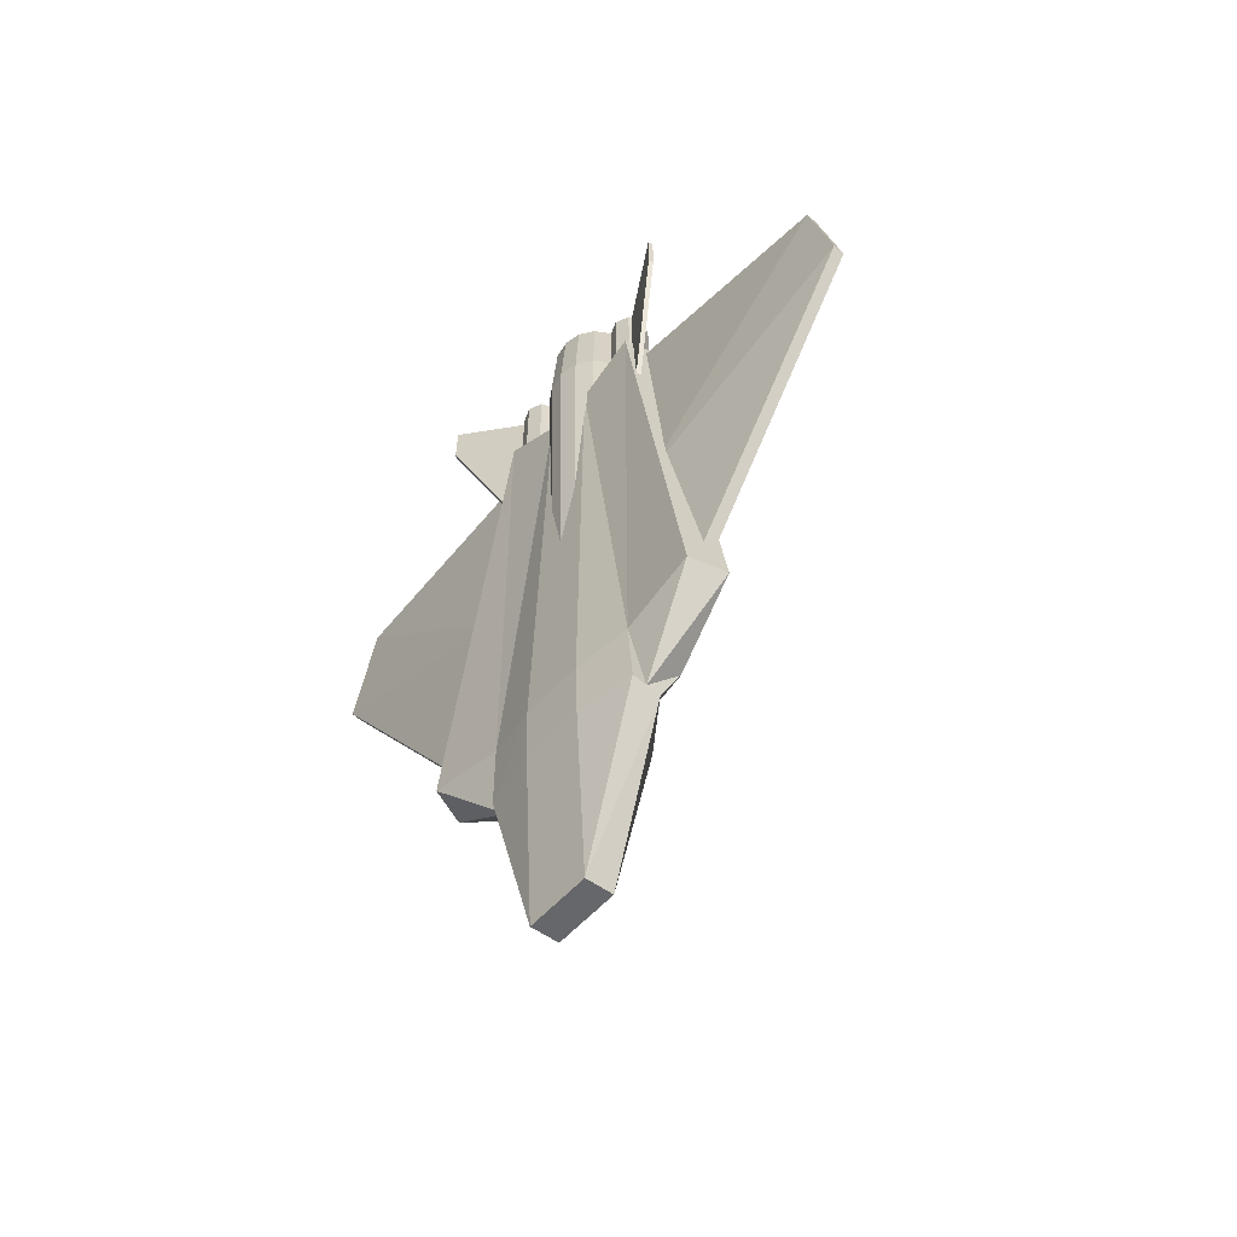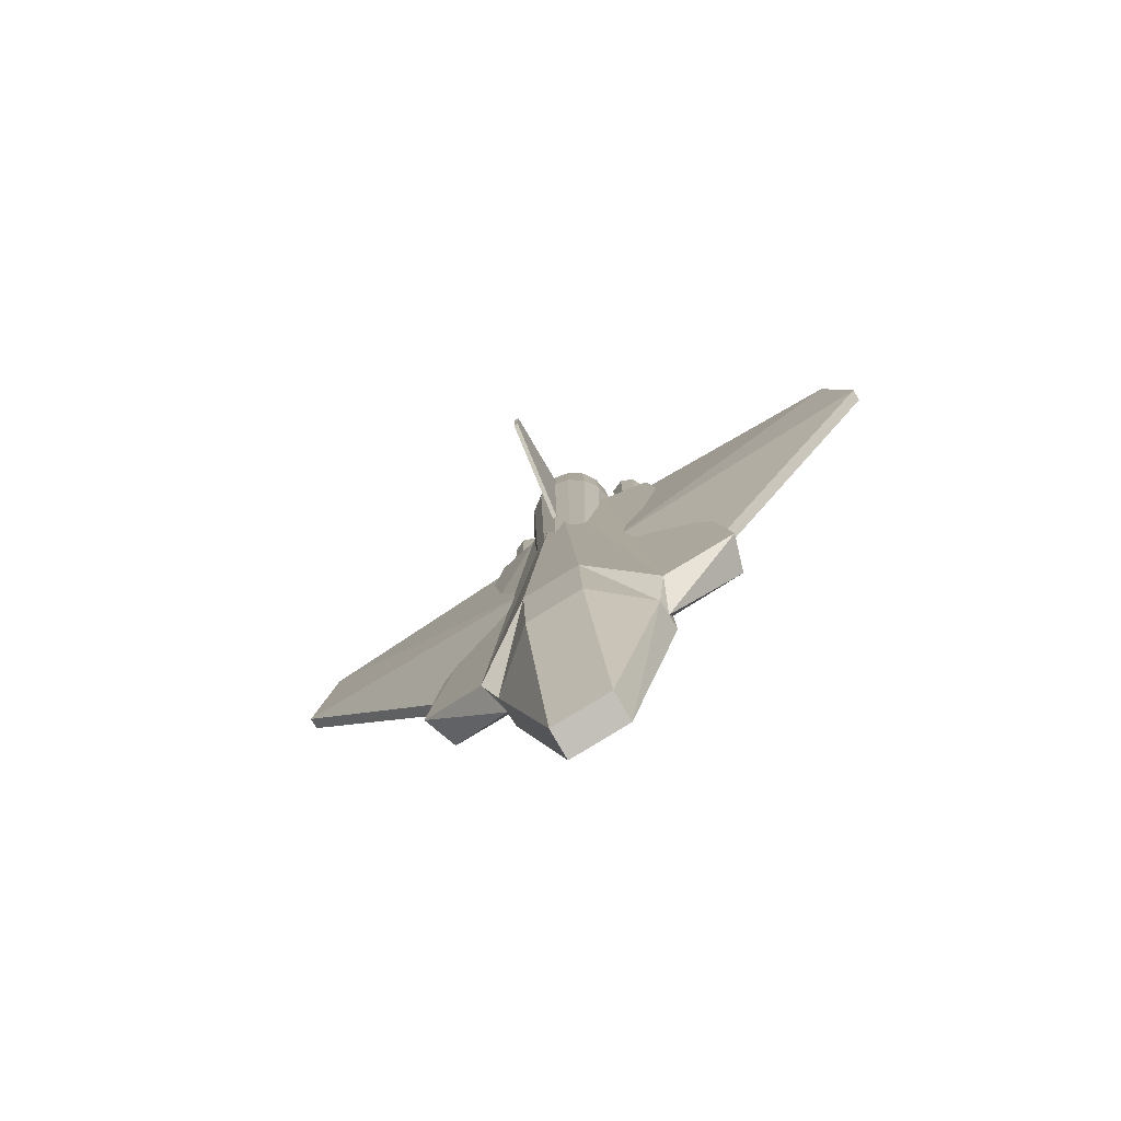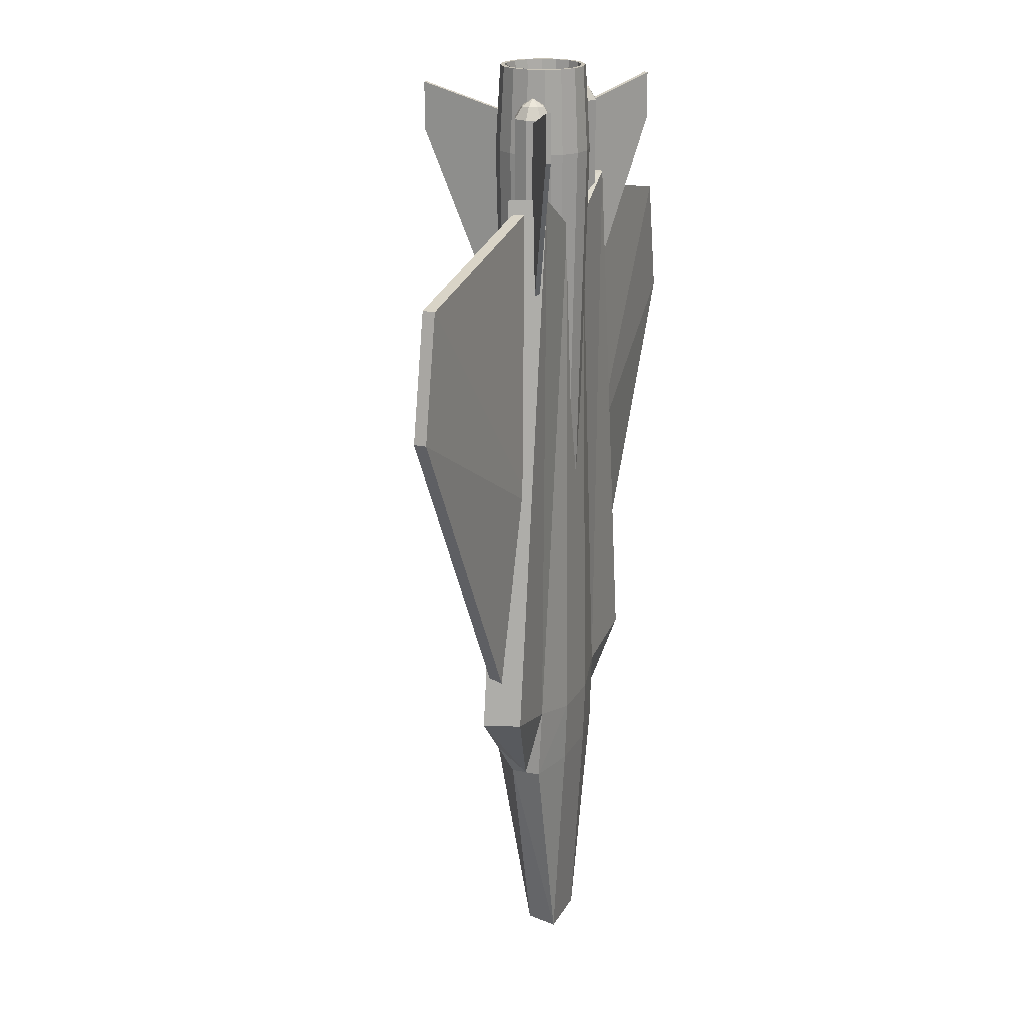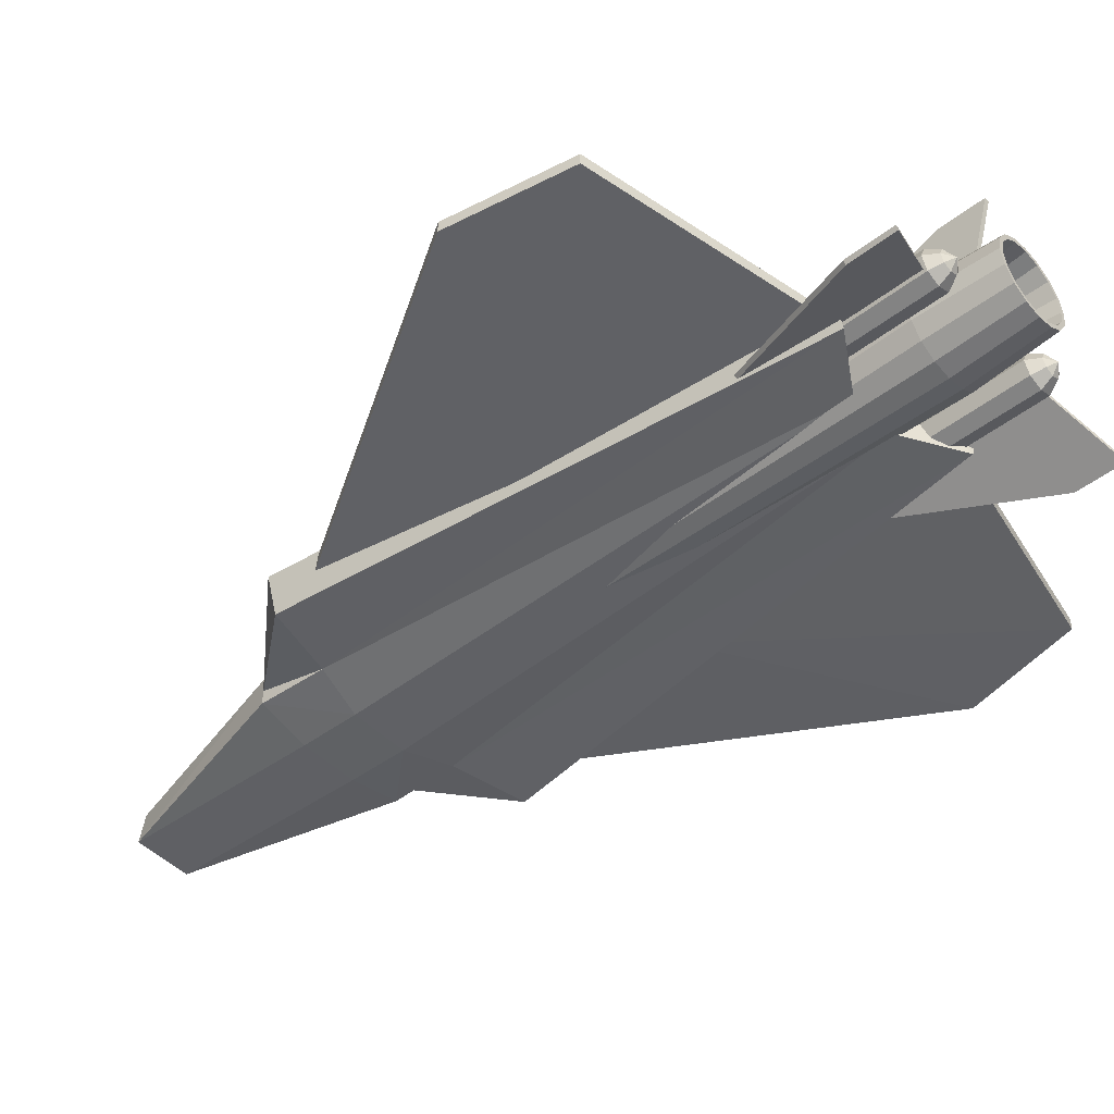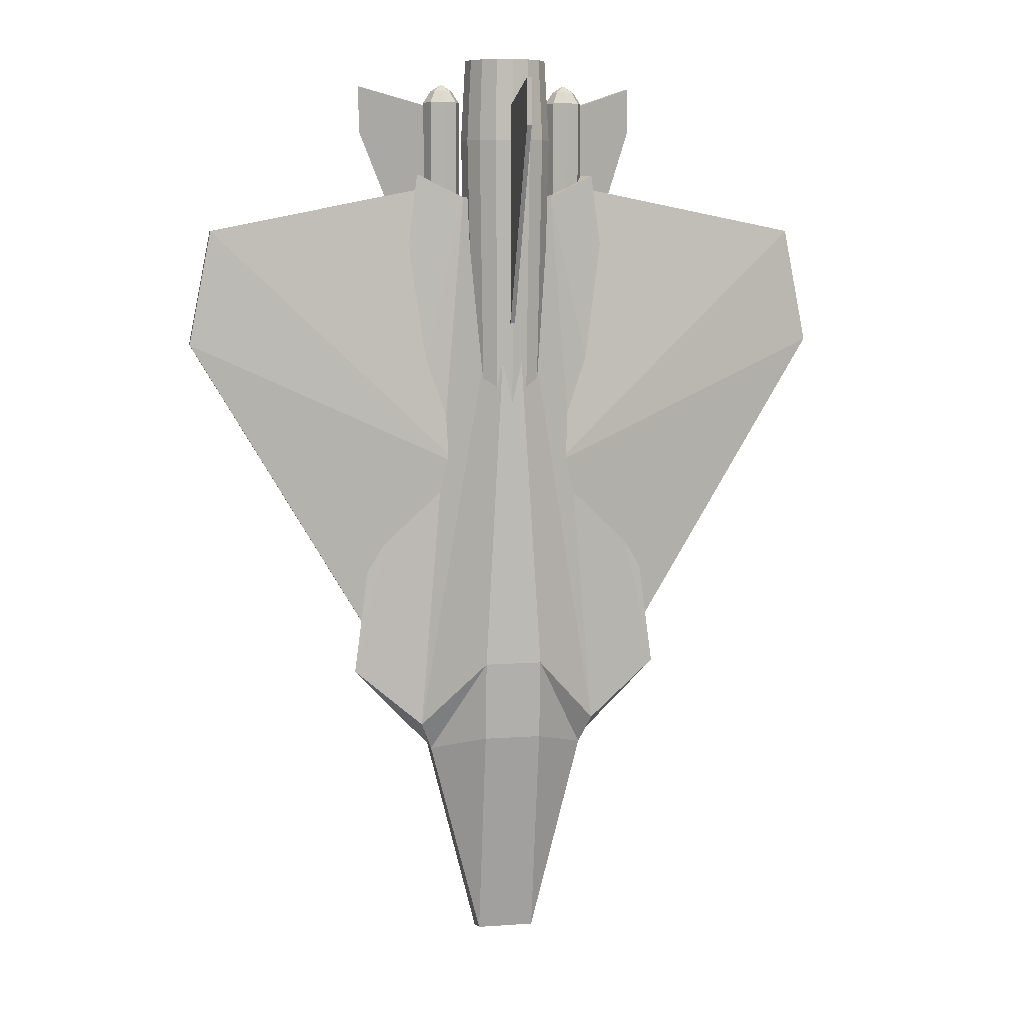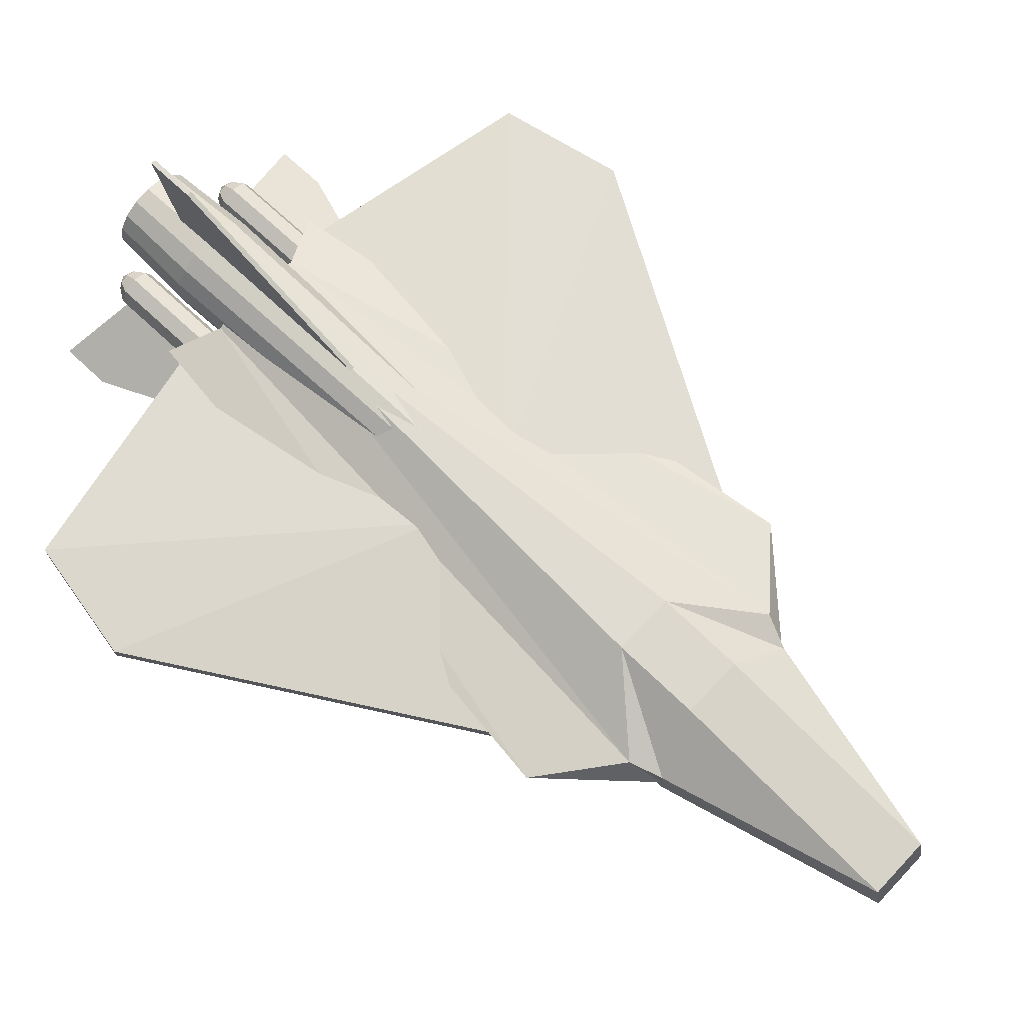
<metadata>
{"format":"obj","ext":"obj","renderer":"f3d","projection":"perspective","resolution":1024,"background":"white","views":[{"elev":-59.6,"azim":47.4,"up":"+Z"},{"elev":-79.1,"azim":-148.3,"up":"+Z"},{"elev":19.6,"azim":-68.8,"up":"+Z"},{"elev":-46.9,"azim":-48.6,"up":"+Y"},{"elev":7.7,"azim":168.6,"up":"+Z"},{"elev":69.9,"azim":133.2,"up":"+Y"}]}
</metadata>
<code>
v -1.304 0.3727 -6.056
v -0.4658 0.3727 -9.317
v -0.4658 -0.07453 -9.41
v 0.4658 0.3727 -9.317
v 1.304 0.3727 -6.056
v 0.4658 -0.07453 -9.41
v 0.4658 -0.2609 -6.075
v -0.4658 -0.2609 -6.075
v 1.304 -0.09317 -6.056
v 0.4658 1.025 -5.776
v 1.304 0.1398 -6.056
v 1.491 0.3727 3.727
v 0.7453 0.559 3.354
v 1.304 -0.1863 3.727
v -0.4658 1.025 -5.776
v -0.4658 1.118 -4.472
v 0.4658 1.118 -4.472
v -1.304 0.1398 -6.056
v -2.609 0.3727 -4.658
v -2.422 -0.1863 -4.658
v -1.304 -0.09317 -6.056
v -0.4658 -0.2935 -5.115
v 0.4658 -0.2935 -5.115
v 2.609 0.3727 -4.658
v 2.422 -0.1863 -4.658
v 1.264 -0.1332 -4.95
v -1.264 -0.1332 -4.95
v -1.491 0.559 -5.59
v 1.491 0.559 -5.59
v -0.7453 0.559 3.354
v -1.491 0.3727 3.727
v 0 0.9317 3.354
v -1.304 -0.1863 3.727
v -0.3727 -0.1863 3.168
v 0.3727 -0.1863 3.168
v 0.6708 0.3727 5.59
v 0.6198 0.116 5.59
v 0.6886 0.08745 4.286
v 0.7453 0.3727 4.286
v -0.4743 -0.1017 5.59
v -0.6198 0.116 5.59
v -0.6886 0.08745 4.286
v -0.527 -0.1544 4.286
v 0.6198 0.6294 5.59
v 0.6886 0.6579 4.286
v -0.2567 -0.2471 5.59
v -0.2852 -0.3159 4.286
v -0.2567 0.9924 5.59
v 0 1.043 5.59
v 0 1.118 4.286
v -0.2852 1.061 4.286
v 0.4743 0.847 5.59
v 0.527 0.8997 4.286
v 0 -0.2981 5.59
v 0 -0.3727 4.286
v -0.4743 0.847 5.59
v -0.527 0.8997 4.286
v 0.2567 0.9924 5.59
v 0.2852 1.061 4.286
v 0.2567 -0.2471 5.59
v 0.2852 -0.3159 4.286
v -0.6198 0.6294 5.59
v -0.6886 0.6579 4.286
v 0.4743 -0.1017 5.59
v 0.527 -0.1544 4.286
v -0.6708 0.3727 5.59
v -0.7453 0.3727 4.286
v 0.4269 0.7996 5.59
v 0.5578 0.6037 5.59
v 0 -0.2311 5.59
v -0.231 -0.1851 5.59
v -0.4269 0.7996 5.59
v -0.231 0.9304 5.59
v 0.231 0.9304 5.59
v 0.231 -0.1851 5.59
v -0.5578 0.6037 5.59
v 0 0.9764 5.59
v 0.4269 -0.05422 5.59
v -0.6037 0.3727 5.59
v 0.5578 0.1416 5.59
v -0.5578 0.1416 5.59
v 0.6037 0.3727 5.59
v -0.4269 -0.05422 5.59
v 0.4462 0.5575 4.472
v 0.483 0.3727 4.472
v -0.1848 -0.07355 4.472
v -0.3415 0.03116 4.472
v -0.1848 0.8189 4.472
v 0 0.8557 4.472
v 0.3415 0.7142 4.472
v 0 -0.1103 4.472
v -0.3415 0.7142 4.472
v 0.1848 0.8189 4.472
v 0.1848 -0.07355 4.472
v -0.4462 0.5575 4.472
v 0.3415 0.03116 4.472
v -0.483 0.3727 4.472
v 0.4462 0.1878 4.472
v -0.4462 0.1878 4.472
v -0.559 0.3727 -3.354
v -0.5164 0.1587 -3.354
v 0.3953 -0.0226 -3.354
v 0.5164 0.1587 -3.354
v -0.5164 0.5866 -3.354
v 0.2139 -0.1438 -3.354
v 0.2139 0.8891 -3.354
v 0 0.9317 -3.354
v -0.3953 0.7679 -3.354
v 0 -0.1863 -3.354
v 0.3953 0.7679 -3.354
v -0.2139 0.8891 -3.354
v -0.2139 -0.1438 -3.354
v 0.5164 0.5866 -3.354
v -0.3953 -0.0226 -3.354
v 0.559 0.3727 -3.354
v 0 0.3727 4.472
v -0.03727 2.385 4.472
v -0.03727 2.385 5.217
v 0.03727 2.385 5.217
v 0.03727 2.385 4.472
v -0.03727 1.081 4.845
v 0.03727 1.081 4.845
v -0.03727 0.8944 0.9317
v 0.03727 0.8944 0.9317
v 1.043 -0.1491 2.907
v 1.043 -0.1491 4.919
v 0.8327 -0.06175 4.919
v 0.8327 -0.06175 2.907
v 1.254 0.3599 2.907
v 1.254 0.3599 4.919
v 1.342 0.1491 4.919
v 1.342 0.1491 2.907
v 0.7453 0.1491 4.919
v 0.7453 0.1491 2.907
v 1.254 -0.06175 4.919
v 1.254 -0.06175 2.907
v 0.8327 0.3599 4.919
v 0.8327 0.3599 2.907
v 1.043 0.4472 2.907
v 1.043 0.4472 4.919
v 0.917 0.02258 5.106
v 0.8646 0.1491 5.106
v 1.222 0.1491 5.106
v 1.17 0.02258 5.106
v 0.917 0.2756 5.106
v 1.043 -0.02981 5.106
v 1.043 0.328 5.106
v 1.17 0.2756 5.106
v -1.254 0.3599 2.907
v -1.254 0.3599 4.919
v -1.043 0.4472 4.919
v -1.043 0.4472 2.907
v -0.8327 0.3599 2.907
v -0.8327 0.3599 4.919
v -0.8327 -0.06175 2.907
v -0.8327 -0.06175 4.919
v -1.043 -0.1491 4.919
v -1.043 -0.1491 2.907
v -1.342 0.1491 2.907
v -1.342 0.1491 4.919
v -0.7453 0.1491 2.907
v -0.7453 0.1491 4.919
v -1.254 -0.06175 2.907
v -1.254 -0.06175 4.919
v 1.043 0.1491 5.217
v -1.17 0.02258 5.106
v -1.222 0.1491 5.106
v -0.8646 0.1491 5.106
v -0.917 0.02258 5.106
v -1.17 0.2756 5.106
v -1.043 -0.02981 5.106
v -1.043 0.328 5.106
v -0.917 0.2756 5.106
v -1.043 0.1491 5.217
v 2.341 -0.5454 4.472
v 2.341 -0.5454 5.217
v 2.304 -0.6099 5.217
v 2.304 -0.6099 4.472
v 1.212 0.1068 4.845
v 1.174 0.04226 4.845
v 1.05 0.2 0.9317
v 1.013 0.1354 0.9317
v -2.304 -0.6099 4.472
v -2.304 -0.6099 5.217
v -2.341 -0.5454 5.217
v -2.341 -0.5454 4.472
v -1.174 0.04226 4.845
v -1.212 0.1068 4.845
v -1.013 0.1354 0.9317
v -1.05 0.2 0.9317
v 4.919 0.3168 2.795
v 4.919 0.1304 2.795
v 5.292 0.1304 0.9317
v 5.292 0.3168 0.9317
v 1.752 0.1304 -5.031
v 1.752 0.3168 -5.031
v 1.193 0.3168 3.54
v 1.193 0.1304 3.54
v 0.8199 0.6149 -1.118
v -1.621 -0.0559 -1.118
v -1.23 0.1304 3.54
v -4.957 0.1304 2.795
v -5.329 0.1304 0.9317
v -1.789 0.1304 -5.031
v 1.584 -0.0559 -1.118
v -0.8571 0.6149 -1.118
v -4.957 0.3168 2.795
v -1.23 0.3168 3.54
v -5.329 0.3168 0.9317
v -1.789 0.3168 -5.031
v -2.05 0.1863 -5.404
v -0 -0.1863 -5.59
v 2.05 0.1863 -5.404
v 0 0.3727 4.658
o hull
f 1 2 3
f 4 5 6
f 7 8 3
f 6 9 7
f 10 5 4
f 5 11 6
f 12 13 14
f 15 17 10
f 2 10 4
f 3 4 6
f 6 7 3
f 10 17 5
f 18 1 3
f 15 2 1
f 15 1 16
f 19 18 20
f 8 21 3
f 8 23 22
f 11 24 25
f 9 23 7
f 21 22 27
f 28 18 19
f 11 29 24
f 18 28 1
f 29 11 5
f 26 9 11
f 27 18 21
f 19 30 28
f 29 5 17
f 28 16 1
f 11 9 6
f 21 18 3
f 24 29 13
f 30 19 31
f 13 12 24
f 32 28 30
f 29 32 13
f 32 17 16
f 28 32 16
f 17 32 29
f 31 20 33
f 25 12 14
f 26 11 25
f 18 27 20
f 14 26 25
f 33 20 27
f 22 35 34
f 35 23 26
f 34 27 22
f 34 33 27
f 35 26 14
f 36 38 39
f 41 43 40
f 36 45 44
f 46 43 47
f 49 51 48
f 44 53 52
f 54 47 55
f 48 57 56
f 58 53 59
f 54 61 60
f 62 57 63
f 59 49 58
f 60 65 64
f 66 63 67
f 37 65 38
f 66 42 41
f 68 44 52
f 71 54 70
f 72 48 56
f 68 58 74
f 75 54 60
f 72 62 76
f 74 49 77
f 78 60 64
f 76 66 79
f 78 37 80
f 81 66 41
f 80 36 82
f 83 41 40
f 69 36 44
f 83 46 71
f 73 49 48
f 84 82 69
f 86 83 71
f 88 77 73
f 84 68 90
f 86 70 91
f 88 72 92
f 93 68 74
f 94 70 75
f 95 72 76
f 93 77 89
f 94 78 96
f 95 79 97
f 98 78 80
f 99 79 81
f 98 82 85
f 99 83 87
f 67 101 42
f 65 103 38
f 63 100 67
f 61 102 65
f 106 50 59
f 57 104 63
f 61 109 105
f 53 106 59
f 51 108 57
f 47 109 55
f 53 113 110
f 50 111 51
f 43 112 47
f 45 115 113
f 42 114 43
f 38 115 39
f 116 98 85
f 116 99 87
f 116 85 84
f 116 87 86
f 116 89 88
f 116 84 90
f 116 86 91
f 116 88 92
f 116 90 93
f 116 91 94
f 116 92 95
f 116 93 89
f 116 94 96
f 116 95 97
f 116 96 98
f 116 97 99
f 118 120 117
f 121 119 118
f 117 124 123
f 33 30 31
f 33 34 30
f 13 35 14
f 35 13 32
f 34 30 32
f 126 128 125
f 130 132 129
f 127 134 128
f 131 136 132
f 133 138 134
f 135 125 136
f 139 130 129
f 137 139 138
f 141 133 127
f 131 144 135
f 133 145 137
f 144 126 135
f 140 148 130
f 145 140 137
f 126 141 127
f 148 131 130
f 150 152 149
f 152 154 153
f 156 158 155
f 160 149 159
f 162 155 161
f 164 159 163
f 154 161 153
f 157 163 158
f 146 165 141
f 148 165 143
f 141 165 142
f 143 165 144
f 142 165 145
f 144 165 146
f 148 147 165
f 145 165 147
f 166 160 164
f 162 169 156
f 160 170 150
f 169 157 156
f 151 173 154
f 170 151 150
f 157 166 164
f 173 162 154
f 171 174 166
f 173 174 168
f 166 174 167
f 168 174 169
f 167 174 170
f 169 174 171
f 173 172 174
f 170 174 172
f 119 124 120
f 124 119 122
f 123 118 117
f 118 123 121
f 176 178 175
f 179 177 176
f 181 178 182
f 177 182 178
f 182 177 180
f 181 176 175
f 176 181 179
f 184 186 183
f 184 188 185
f 183 190 189
f 185 190 186
f 190 185 188
f 189 184 183
f 184 189 187
f 192 194 191
f 193 196 194
f 197 192 191
f 194 196 199
f 191 194 199
f 199 197 191
f 200 201 202
f 202 203 200
f 203 204 200
f 193 205 195
f 192 205 193
f 205 192 198
f 206 207 208
f 207 206 209
f 209 206 210
f 202 208 207
f 210 203 209
f 209 202 207
f 15 16 17
f 2 15 10
f 3 2 4
f 8 7 23
f 9 26 23
f 21 8 22
f 31 19 20
f 25 24 12
f 22 23 35
f 36 37 38
f 41 42 43
f 36 39 45
f 46 40 43
f 49 50 51
f 44 45 53
f 54 46 47
f 48 51 57
f 58 52 53
f 54 55 61
f 62 56 57
f 59 50 49
f 60 61 65
f 66 62 63
f 37 64 65
f 66 67 42
f 68 69 44
f 71 46 54
f 72 73 48
f 68 52 58
f 75 70 54
f 72 56 62
f 74 58 49
f 78 75 60
f 76 62 66
f 78 64 37
f 81 79 66
f 80 37 36
f 83 81 41
f 69 82 36
f 83 40 46
f 73 77 49
f 84 85 82
f 86 87 83
f 88 89 77
f 84 69 68
f 86 71 70
f 88 73 72
f 93 90 68
f 94 91 70
f 95 92 72
f 93 74 77
f 94 75 78
f 95 76 79
f 98 96 78
f 99 97 79
f 98 80 82
f 99 81 83
f 67 100 101
f 65 102 103
f 63 104 100
f 61 105 102
f 106 107 50
f 57 108 104
f 61 55 109
f 53 110 106
f 51 111 108
f 47 112 109
f 53 45 113
f 50 107 111
f 43 114 112
f 45 39 115
f 42 101 114
f 38 103 115
f 118 119 120
f 121 122 119
f 117 120 124
f 126 127 128
f 130 131 132
f 127 133 134
f 131 135 136
f 133 137 138
f 135 126 125
f 139 140 130
f 137 140 139
f 141 142 133
f 131 143 144
f 133 142 145
f 144 146 126
f 140 147 148
f 145 147 140
f 126 146 141
f 148 143 131
f 150 151 152
f 152 151 154
f 156 157 158
f 160 150 149
f 162 156 155
f 164 160 159
f 154 162 161
f 157 164 163
f 166 167 160
f 162 168 169
f 160 167 170
f 169 171 157
f 151 172 173
f 170 172 151
f 157 171 166
f 173 168 162
f 176 177 178
f 179 180 177
f 181 175 178
f 184 185 186
f 184 187 188
f 183 186 190
f 192 193 194
f 193 195 196
f 197 198 192
f 202 201 208
f 210 204 203
f 209 203 202
o hardpoints.primary
p 211
p 213
o hardpoints.secondary
p 212
o thruster
p 214

</code>
